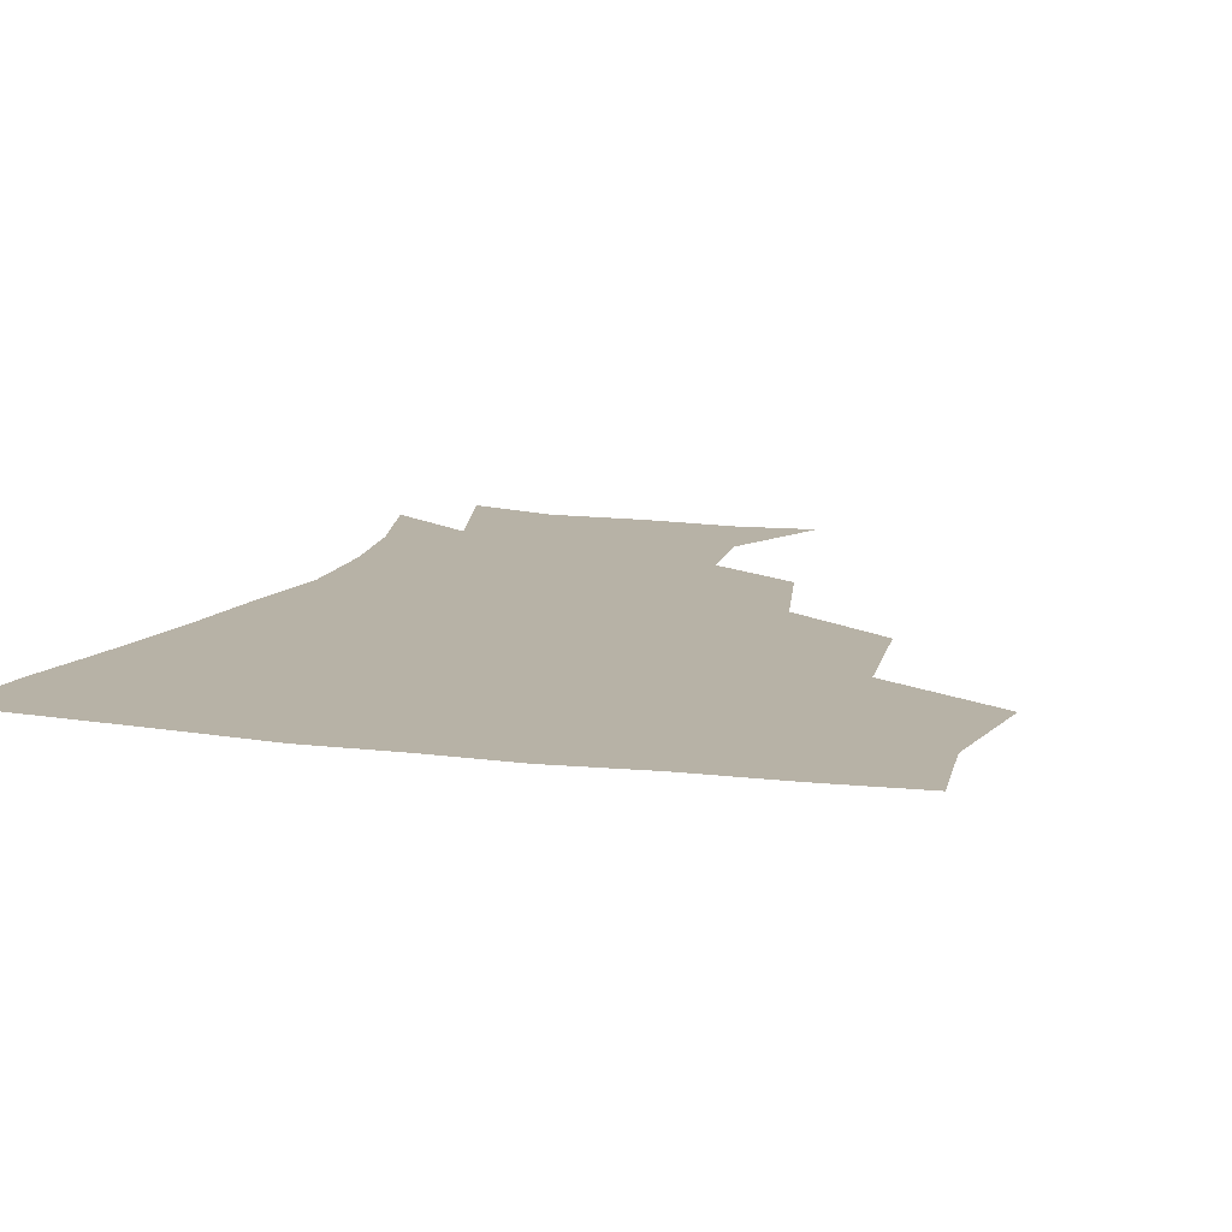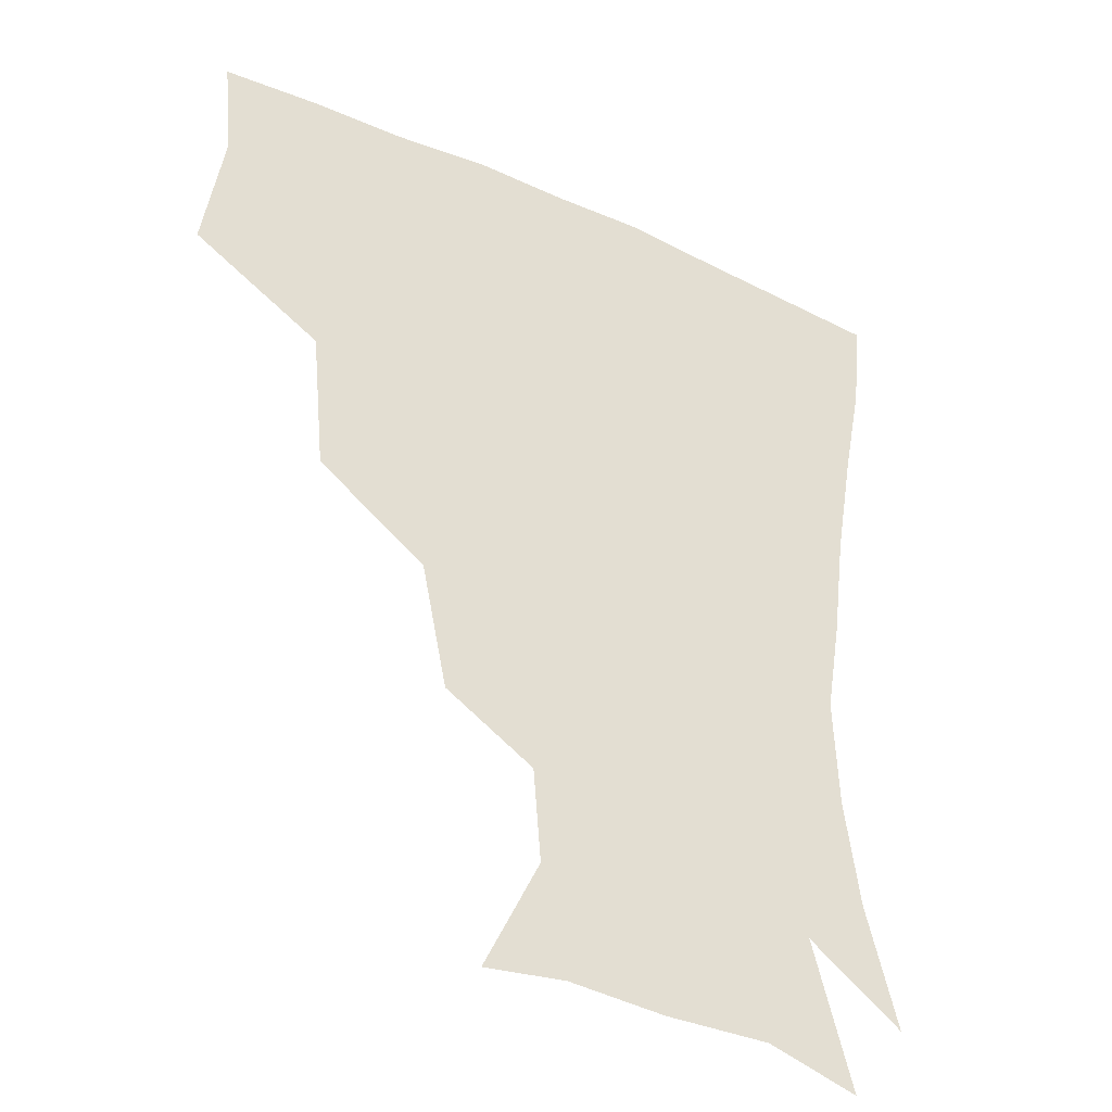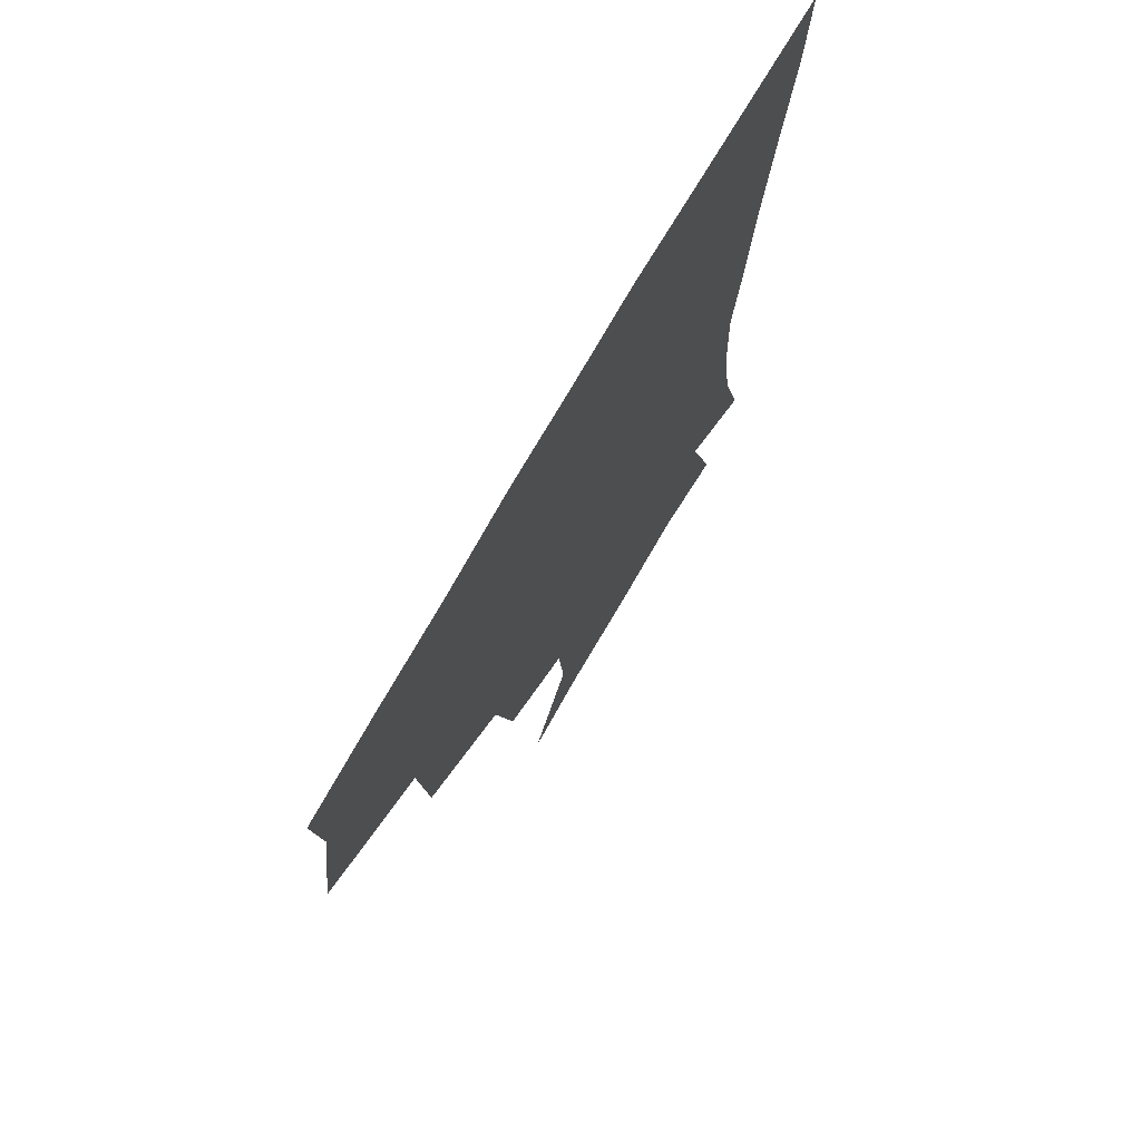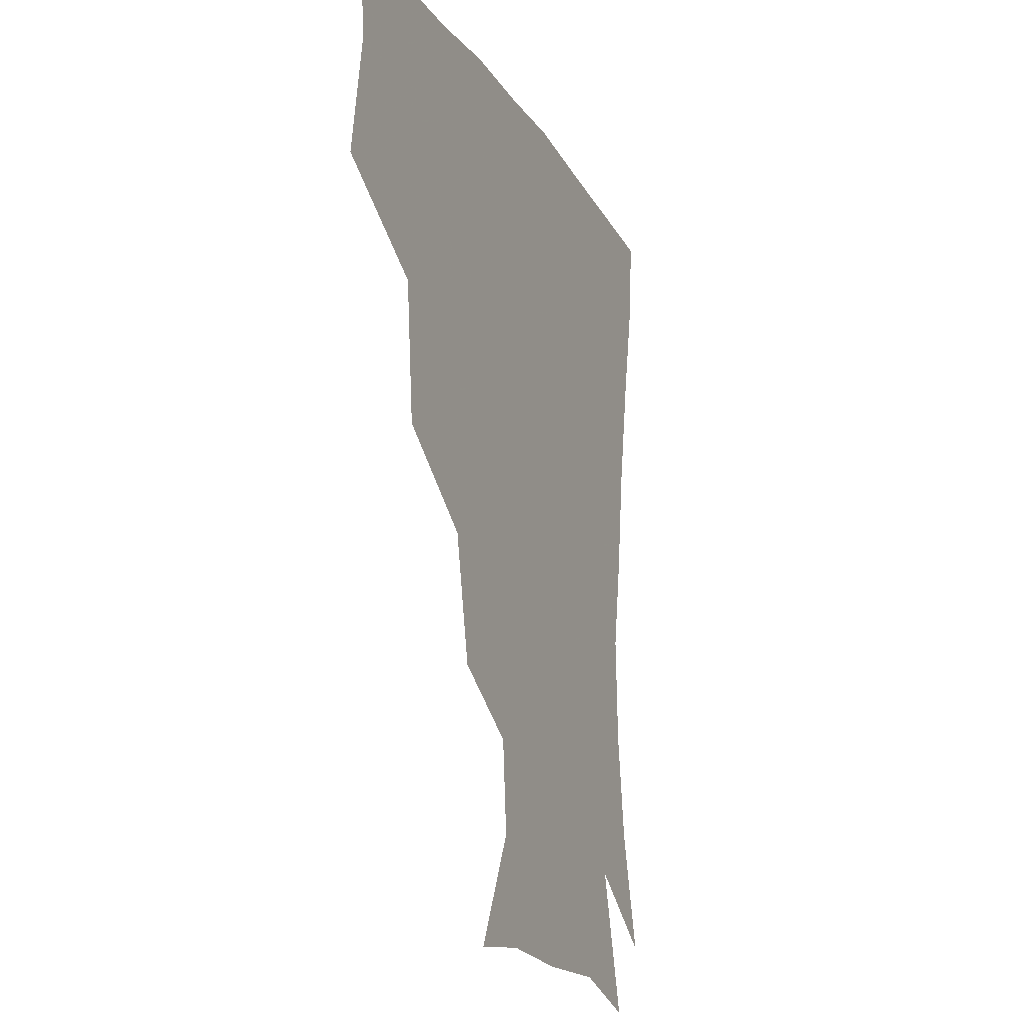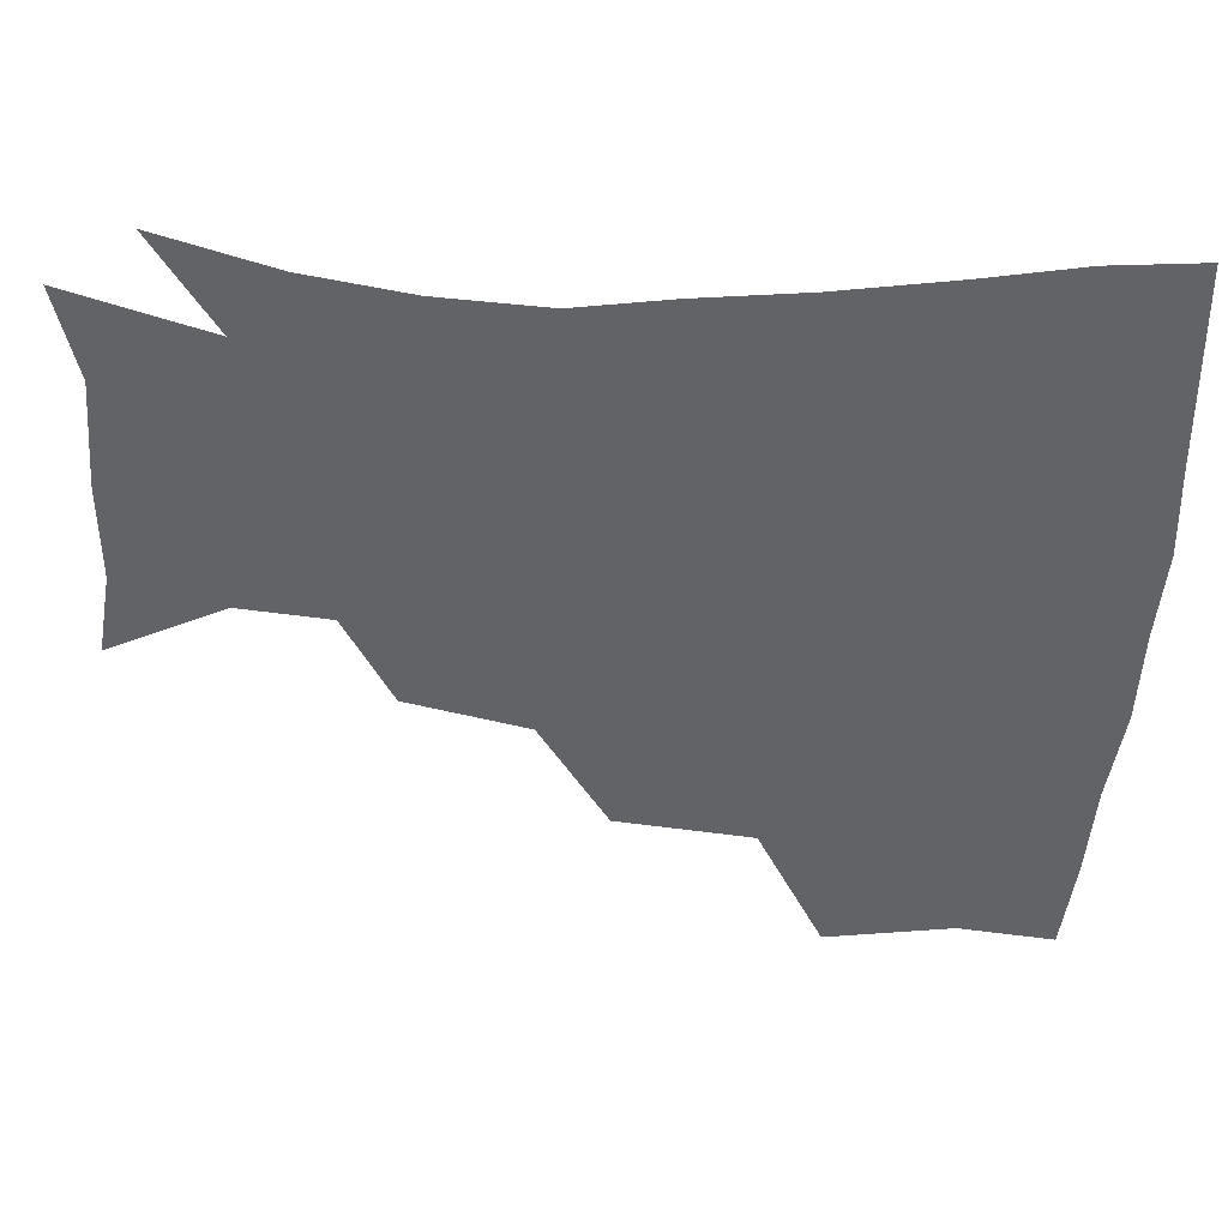
<metadata>
{"format":"obj","ext":"obj","renderer":"f3d","projection":"perspective","resolution":1024,"background":"white","views":[{"elev":12.5,"azim":-162.4,"up":"+Z"},{"elev":-36.6,"azim":-30.6,"up":"+Y"},{"elev":73.4,"azim":-60.1,"up":"+Y"},{"elev":-17.8,"azim":-67.9,"up":"+Y"},{"elev":-50.9,"azim":86.2,"up":"+Z"}]}
</metadata>
<code>
v 449.5 348.8 0
v 456 388.5 0
v 453 418.8 0
v 493 282.8 0
v 488.9 325.7 0
v 488.1 362.5 0
v 485.6 391.2 0
v 482.9 421.1 0
v 534.6 221.1 0
v 526.5 259.4 0
v 519.9 297.9 0
v 518.3 335.8 0
v 516.5 364.4 0
v 514.6 392.5 0
v 512.8 421.9 0
v 547.4 140.1 0
v 564.8 175.5 0
v 562.4 204.2 0
v 555.1 241.8 0
v 550 273.4 0
v 547.7 308.7 0
v 545.8 337.2 0
v 545.6 365.9 0
v 544.1 393.2 0
v 541.8 424.9 0
v 572.9 142.8 0
v 584.2 180.2 0
v 581.2 212.7 0
v 576.8 248.1 0
v 574.9 281.8 0
v 574.4 312.6 0
v 574.2 339.7 0
v 573.8 366 0
v 573.4 393 0
v 570.8 424.5 0
v 603.2 140.5 0
v 605 185.8 0
v 602.3 220 0
v 599.9 252.6 0
v 599.4 284 0
v 600.3 312.4 0
v 601.2 339.6 0
v 602.7 367 0
v 602.1 393.6 0
v 599.1 425.5 0
v 636.1 140.7 0
v 627.1 184.9 0
v 623 220.2 0
v 621.9 251.5 0
v 622.9 280.7 0
v 624.9 311.1 0
v 627.5 340.1 0
v 629.9 366.5 0
v 631.6 392.7 0
v 629.5 422.9 0
v 664.3 132 0
v 652 176.5 0
v 644.1 215.1 0
v 643.2 244.4 0
v 644.7 274.2 0
v 647.6 306.1 0
v 651.7 336.3 0
v 656.5 364.2 0
v 659.7 392 0
v 660 420.8 0
v 681.8 155.4 0
v 671.9 192.3 0
v 667.1 225.2 0
v 665.7 259.2 0
v 670.5 288.7 0
v 674.8 322.9 0
v 680.9 359.2 0
v 686.8 389.7 0
v 689.6 418.6 0
f 5 6 1
f 1 6 2
f 6 7 2
f 2 7 3
f 7 8 3
f 10 11 4
f 4 11 5
f 11 12 5
f 5 12 6
f 12 13 6
f 6 13 7
f 13 14 7
f 7 14 8
f 14 15 8
f 18 19 9
f 9 19 10
f 19 20 10
f 10 20 11
f 20 21 11
f 11 21 12
f 21 22 12
f 12 22 13
f 22 23 13
f 13 23 14
f 23 24 14
f 14 24 15
f 24 25 15
f 16 26 17
f 26 27 17
f 17 27 18
f 27 28 18
f 18 28 19
f 28 29 19
f 19 29 20
f 29 30 20
f 20 30 21
f 30 31 21
f 21 31 22
f 31 32 22
f 22 32 23
f 32 33 23
f 23 33 24
f 33 34 24
f 24 34 25
f 34 35 25
f 26 36 27
f 36 37 27
f 27 37 28
f 37 38 28
f 28 38 29
f 38 39 29
f 29 39 30
f 39 40 30
f 30 40 31
f 40 41 31
f 31 41 32
f 41 42 32
f 32 42 33
f 42 43 33
f 33 43 34
f 43 44 34
f 34 44 35
f 44 45 35
f 36 46 37
f 46 47 37
f 37 47 38
f 47 48 38
f 38 48 39
f 48 49 39
f 39 49 40
f 49 50 40
f 40 50 41
f 50 51 41
f 41 51 42
f 51 52 42
f 42 52 43
f 52 53 43
f 43 53 44
f 53 54 44
f 44 54 45
f 54 55 45
f 46 56 47
f 56 57 47
f 47 57 48
f 57 58 48
f 48 58 49
f 58 59 49
f 49 59 50
f 59 60 50
f 50 60 51
f 60 61 51
f 51 61 52
f 61 62 52
f 52 62 53
f 62 63 53
f 53 63 54
f 63 64 54
f 54 64 55
f 64 65 55
f 57 66 58
f 66 67 58
f 58 67 59
f 67 68 59
f 59 68 60
f 68 69 60
f 60 69 61
f 69 70 61
f 61 70 62
f 70 71 62
f 62 71 63
f 71 72 63
f 63 72 64
f 72 73 64
f 64 73 65
f 73 74 65

</code>
